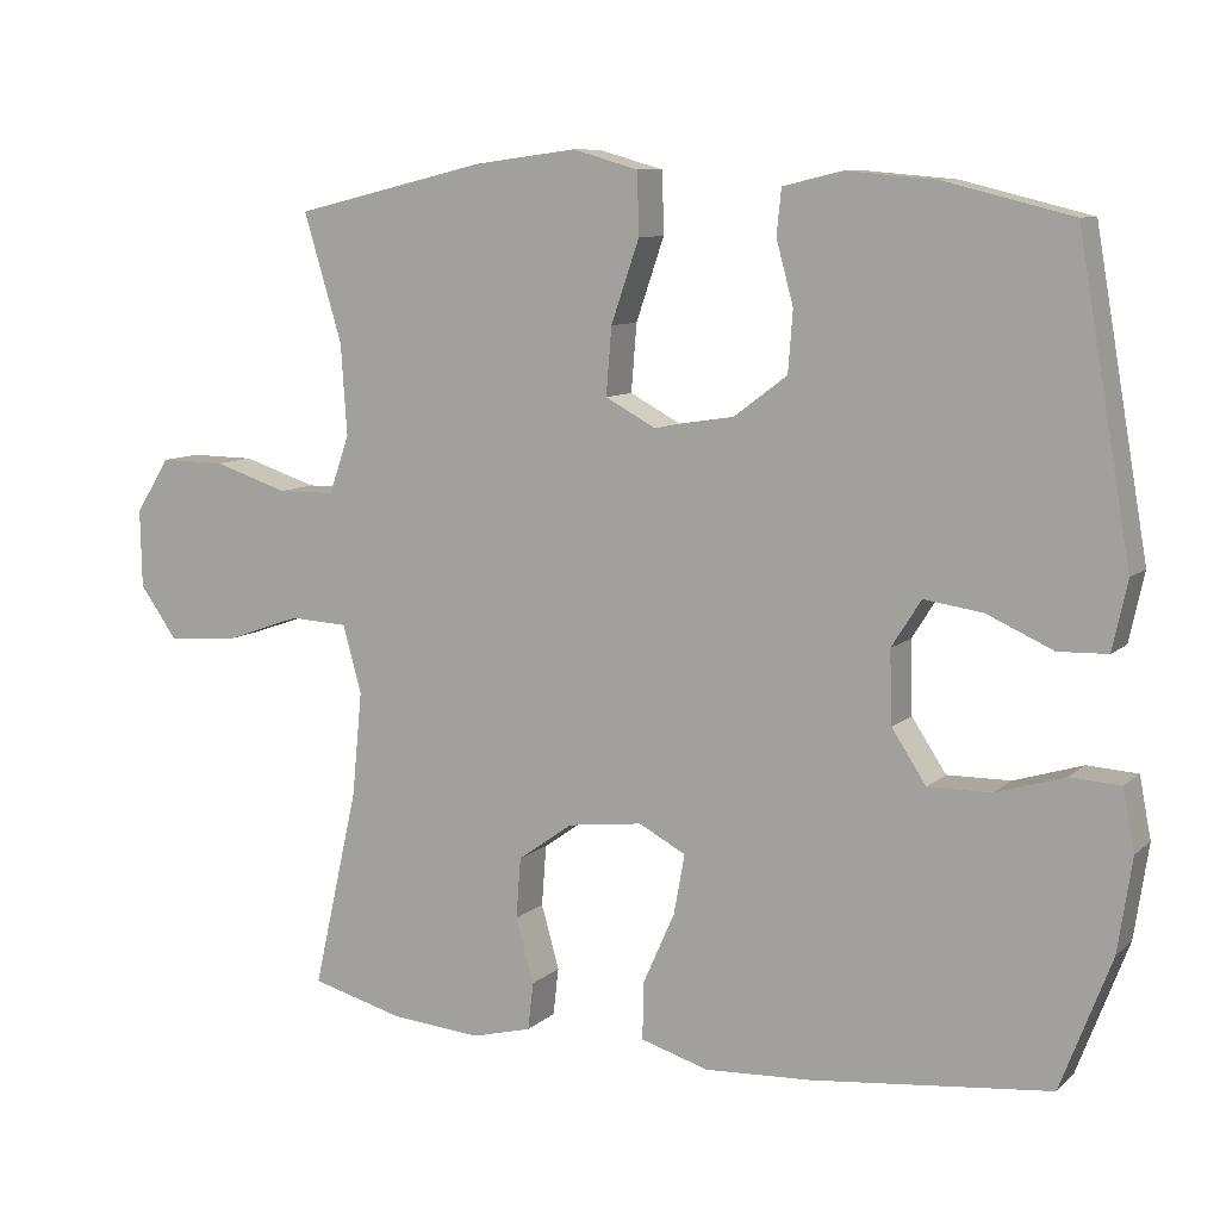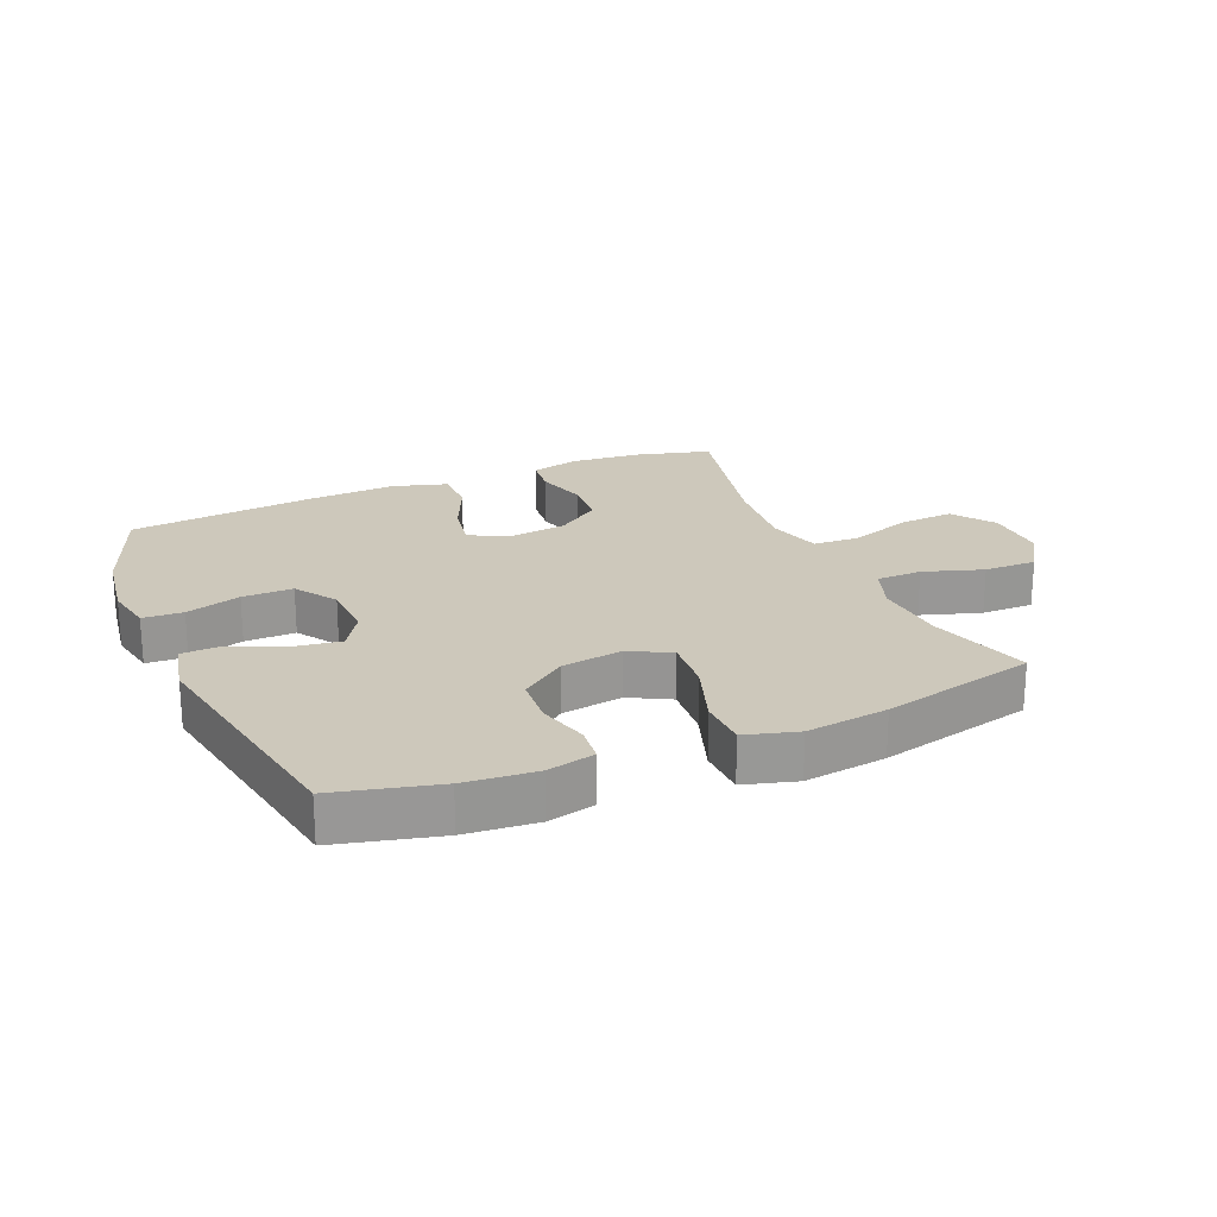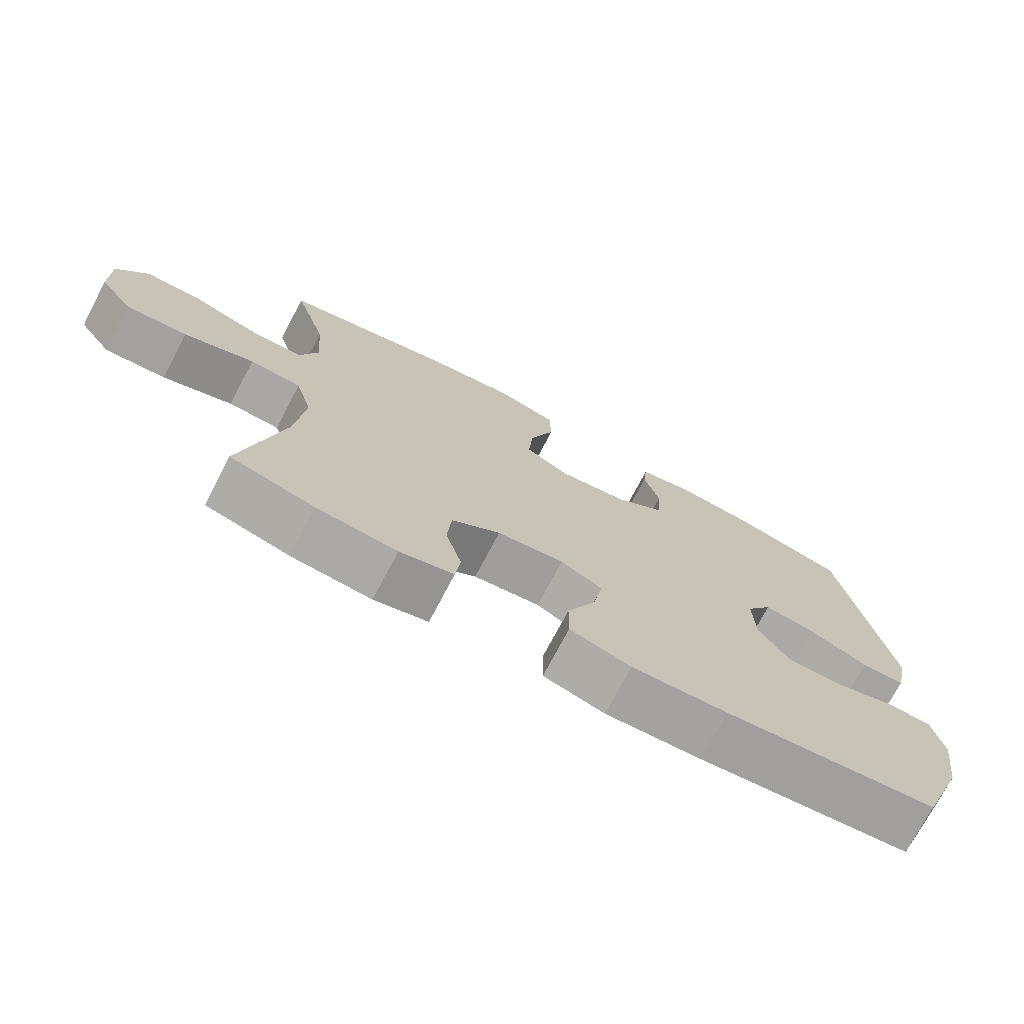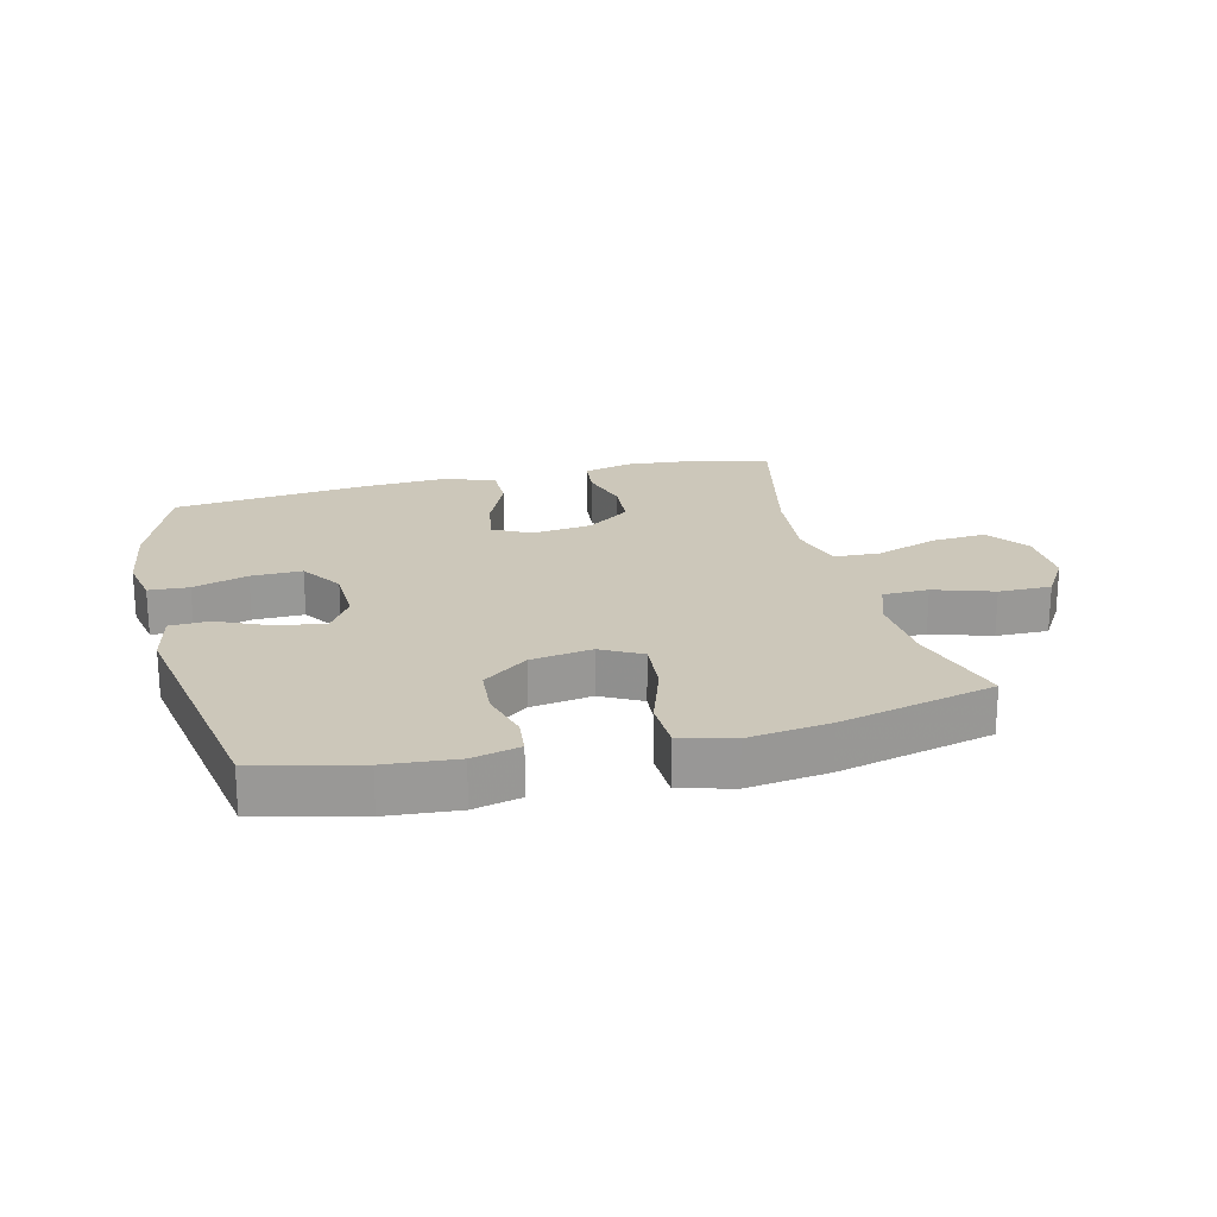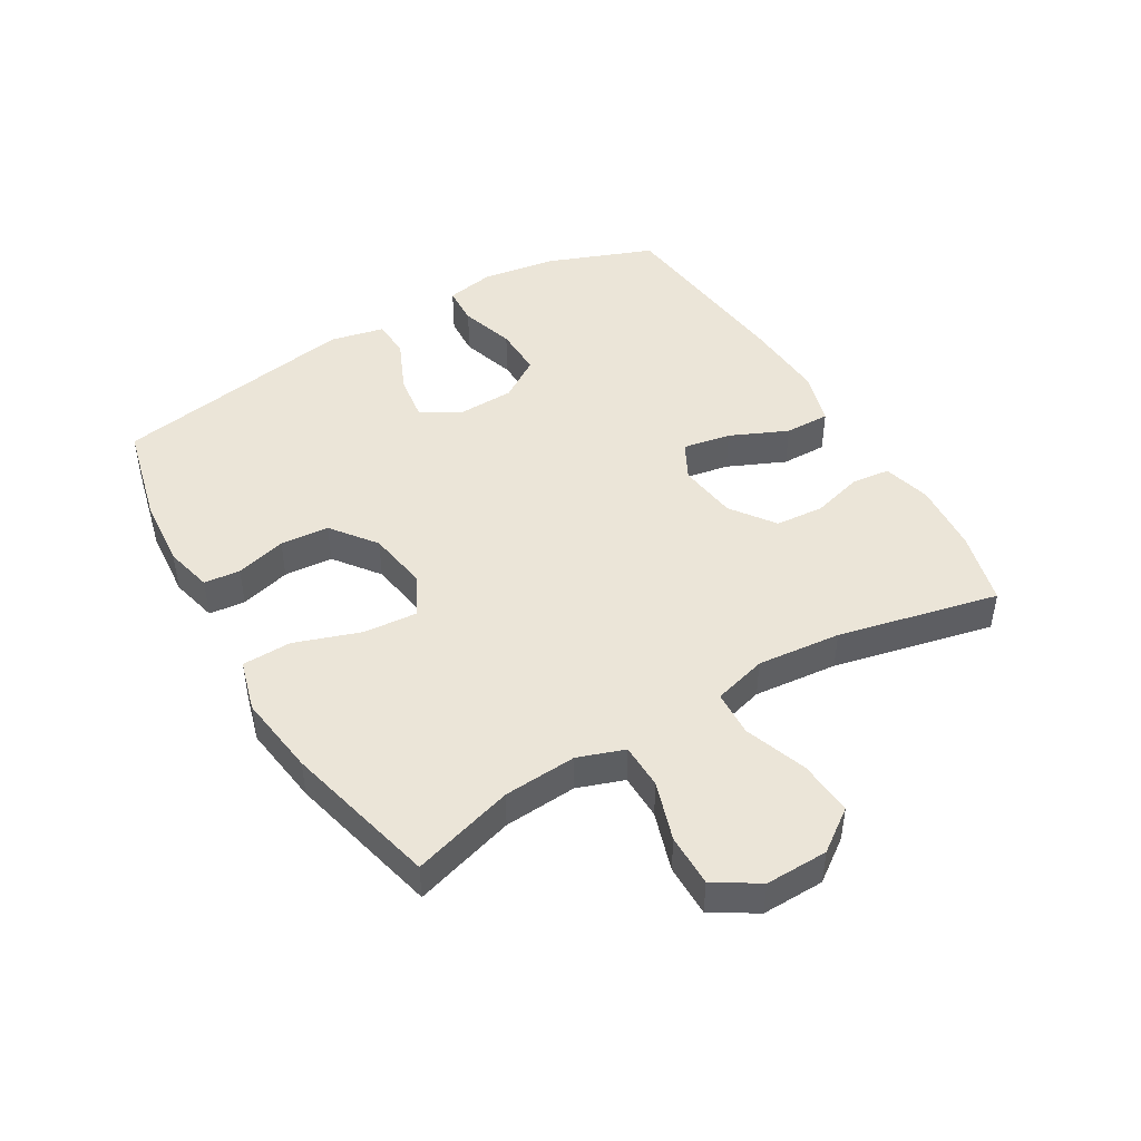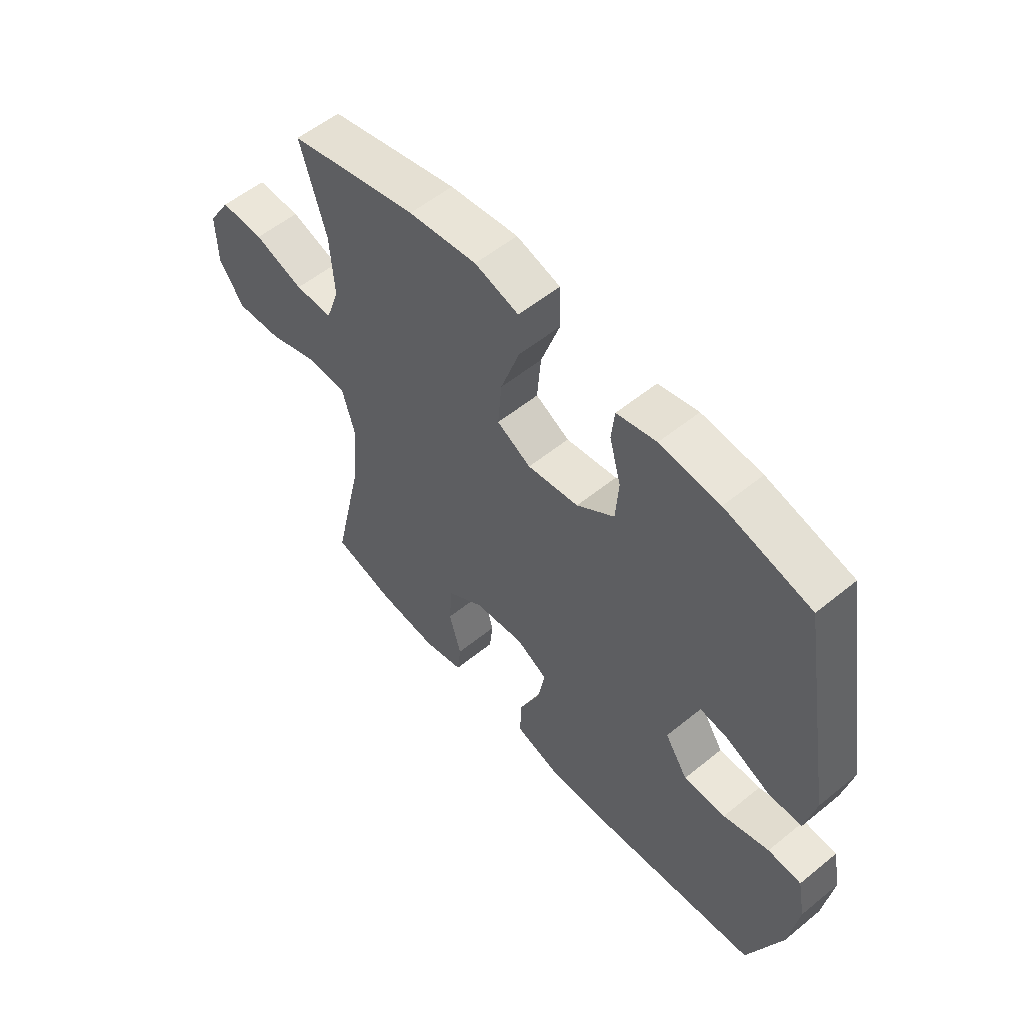
<metadata>
{"format":"obj","ext":"obj","renderer":"f3d","projection":"perspective","resolution":1024,"background":"white","views":[{"elev":9.1,"azim":-154.0,"up":"+Z"},{"elev":22.0,"azim":-23.2,"up":"+Y"},{"elev":-73.8,"azim":152.3,"up":"+Z"},{"elev":21.4,"azim":-14.1,"up":"+Y"},{"elev":45.9,"azim":59.3,"up":"+Y"},{"elev":55.8,"azim":-130.5,"up":"+Z"}]}
</metadata>
<code>
v 0.5 0.07 -0.5
v 0.381 0.07 -0.532
v 0.266 0.07 -0.542
v 0.189 0.07 -0.522
v 0.182 0.07 -0.461
v 0.205 0.07 -0.379
v 0.199 0.07 -0.301
v 0.129 0.07 -0.251
v 0.033 0.07 -0.239
v -0.027 0.07 -0.271
v -0.013 0.07 -0.348
v 0.028 0.07 -0.44
v 0.029 0.07 -0.513
v -0.058 0.07 -0.539
v -0.195 0.07 -0.532
v -0.5 0.07 -0.5
v -0.565 0.07 -0.33
v -0.583 0.07 -0.21
v -0.568 0.07 -0.132
v -0.504 0.07 -0.128
v -0.416 0.07 -0.155
v -0.335 0.07 -0.156
v -0.291 0.07 -0.089
v -0.288 0.07 0.004
v -0.326 0.07 0.064
v -0.401 0.07 0.053
v -0.486 0.07 0.015
v -0.549 0.07 0.017
v -0.568 0.07 0.105
v -0.5 0.07 0.5
v -0.336 0.07 0.541
v -0.222 0.07 0.551
v -0.146 0.07 0.533
v -0.14 0.07 0.475
v -0.162 0.07 0.394
v -0.156 0.07 0.316
v -0.084 0.07 0.262
v 0.014 0.07 0.247
v 0.079 0.07 0.282
v 0.072 0.07 0.368
v 0.036 0.07 0.473
v 0.038 0.07 0.552
v 0.122 0.07 0.576
v 0.253 0.07 0.559
v 0.5 0.07 0.5
v 0.451 0.07 0.337
v 0.443 0.07 0.22
v 0.469 0.07 0.146
v 0.542 0.07 0.145
v 0.637 0.07 0.176
v 0.721 0.07 0.177
v 0.765 0.07 0.107
v 0.763 0.07 0.007
v 0.715 0.07 -0.06
v 0.627 0.07 -0.054
v 0.527 0.07 -0.019
v 0.453 0.07 -0.023
v 0.429 0.07 -0.109
v 0.442 0.07 -0.243
v 0.5 0 -0.5
v 0.381 0 -0.532
v 0.266 0 -0.542
v 0.189 0 -0.522
v 0.182 0 -0.461
v 0.205 0 -0.379
v 0.199 0 -0.301
v 0.129 0 -0.251
v 0.033 0 -0.239
v -0.027 0 -0.271
v -0.013 0 -0.348
v 0.028 0 -0.44
v 0.029 0 -0.513
v -0.058 0 -0.539
v -0.195 0 -0.532
v -0.5 0 -0.5
v -0.565 0 -0.33
v -0.583 0 -0.21
v -0.568 0 -0.132
v -0.504 0 -0.128
v -0.416 0 -0.155
v -0.335 0 -0.156
v -0.291 0 -0.089
v -0.288 0 0.004
v -0.326 0 0.064
v -0.401 0 0.053
v -0.486 0 0.015
v -0.549 0 0.017
v -0.568 0 0.105
v -0.5 0 0.5
v -0.336 0 0.541
v -0.222 0 0.551
v -0.146 0 0.533
v -0.14 0 0.475
v -0.162 0 0.394
v -0.156 0 0.316
v -0.084 0 0.262
v 0.014 0 0.247
v 0.079 0 0.282
v 0.072 0 0.368
v 0.036 0 0.473
v 0.038 0 0.552
v 0.122 0 0.576
v 0.253 0 0.559
v 0.5 0 0.5
v 0.451 0 0.337
v 0.443 0 0.22
v 0.469 0 0.146
v 0.542 0 0.145
v 0.637 0 0.176
v 0.721 0 0.177
v 0.765 0 0.107
v 0.763 0 0.007
v 0.715 0 -0.06
v 0.627 0 -0.054
v 0.527 0 -0.019
v 0.453 0 -0.023
v 0.429 0 -0.109
v 0.442 0 -0.243
f 53 54 55 56
f 53 56 57
f 52 53 57
f 49 50 51 52
f 48 49 52 57
f 47 48 57 58
f 43 44 45 46
f 43 46 47
f 40 41 42 43
f 39 40 43 47
f 38 39 47 58
f 32 33 34 35
f 32 35 36
f 31 32 36
f 30 31 36
f 29 30 36 37
f 26 27 28 29
f 25 26 29 37
f 18 19 20 21
f 18 21 22
f 17 18 22
f 16 17 22
f 15 16 22 23
f 11 12 13 14
f 10 11 14 15
f 3 4 5 6
f 3 6 7
f 59 1 2 3
f 59 3 7
f 58 59 7 8
f 38 58 8 9
f 24 25 37 38
f 24 38 9 10
f 10 15 23 24
f 115 114 113 112
f 116 115 112
f 116 112 111
f 111 110 109 108
f 116 111 108 107
f 117 116 107 106
f 105 104 103 102
f 106 105 102
f 102 101 100 99
f 106 102 99 98
f 117 106 98 97
f 94 93 92 91
f 95 94 91
f 95 91 90
f 95 90 89
f 96 95 89 88
f 88 87 86 85
f 96 88 85 84
f 80 79 78 77
f 81 80 77
f 81 77 76
f 81 76 75
f 82 81 75 74
f 73 72 71 70
f 74 73 70 69
f 65 64 63 62
f 66 65 62
f 62 61 60 118
f 66 62 118
f 67 66 118 117
f 68 67 117 97
f 97 96 84 83
f 69 68 97 83
f 83 82 74 69
f 1 60 61 2
f 2 61 62 3
f 3 62 63 4
f 4 63 64 5
f 5 64 65 6
f 6 65 66 7
f 7 66 67 8
f 8 67 68 9
f 9 68 69 10
f 10 69 70 11
f 11 70 71 12
f 12 71 72 13
f 13 72 73 14
f 14 73 74 15
f 15 74 75 16
f 16 75 76 17
f 17 76 77 18
f 18 77 78 19
f 19 78 79 20
f 20 79 80 21
f 21 80 81 22
f 22 81 82 23
f 23 82 83 24
f 24 83 84 25
f 25 84 85 26
f 26 85 86 27
f 27 86 87 28
f 28 87 88 29
f 29 88 89 30
f 30 89 90 31
f 31 90 91 32
f 32 91 92 33
f 33 92 93 34
f 34 93 94 35
f 35 94 95 36
f 36 95 96 37
f 37 96 97 38
f 38 97 98 39
f 39 98 99 40
f 40 99 100 41
f 41 100 101 42
f 42 101 102 43
f 43 102 103 44
f 44 103 104 45
f 45 104 105 46
f 46 105 106 47
f 47 106 107 48
f 48 107 108 49
f 49 108 109 50
f 50 109 110 51
f 51 110 111 52
f 52 111 112 53
f 53 112 113 54
f 54 113 114 55
f 55 114 115 56
f 56 115 116 57
f 57 116 117 58
f 58 117 118 59
f 59 118 60 1

</code>
